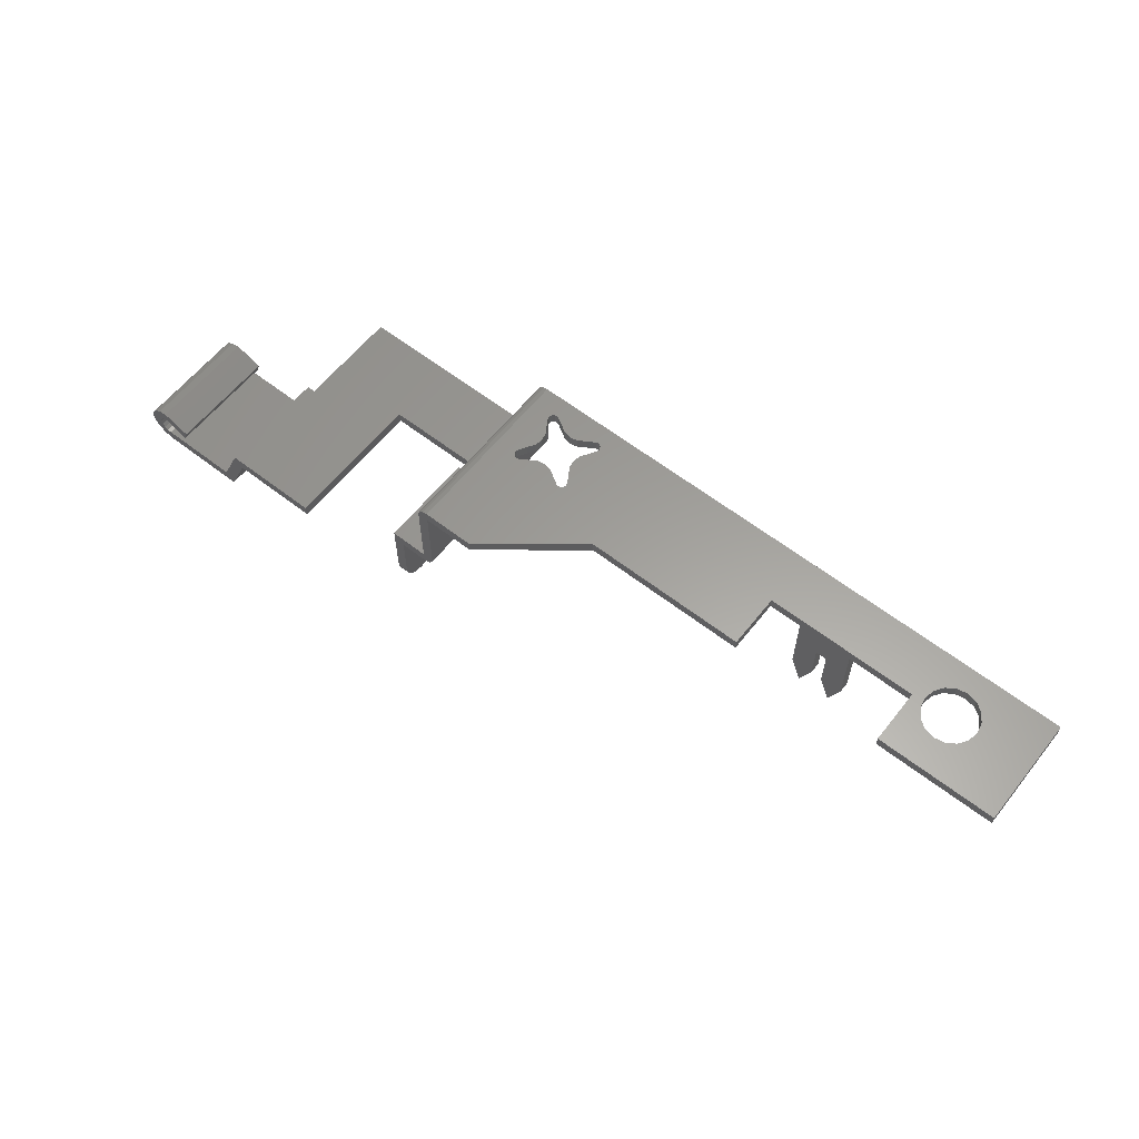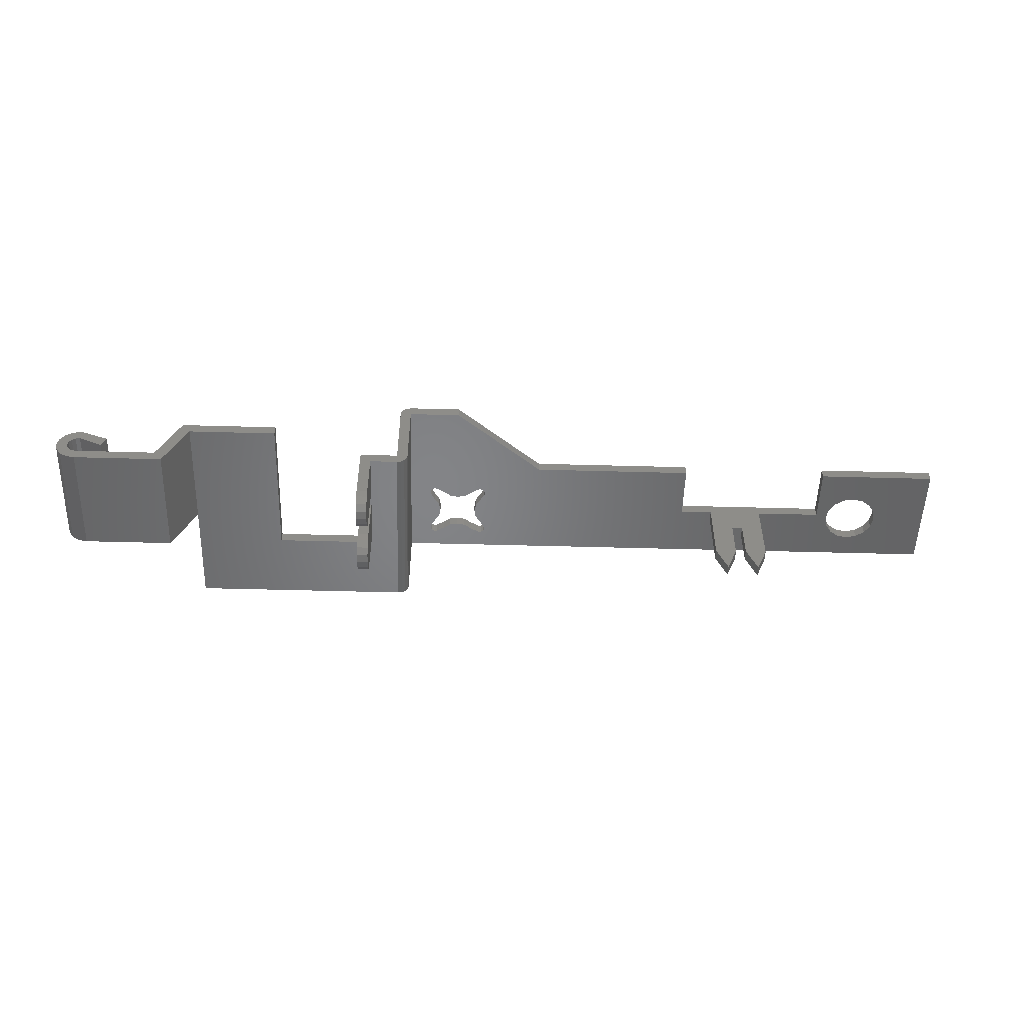
<metadata>
{"format":"stl","ext":"stl","renderer":"f3d","projection":"perspective","resolution":1024,"background":"white","views":[{"elev":60.7,"azim":-141.6,"up":"+Y"},{"elev":-51.8,"azim":178.3,"up":"+Y"}]}
</metadata>
<code>
# stl→obj: 358 verts, 704 faces
v 1.1 -0.36 0.32
v 1.42 -0.36 0.2
v 1.42 -0.36 0.58
v 1.42 -0.32 0.2
v 1.45 -0.32 0.2
v 0.64 -0.36 0.58
v 0.74 -0.36 0.28
v 0.74 -0.36 0.32
v 0.74 -0.36 0.13
v 0.64 -0.36 -0.08
v 0.74 -0.36 0.07
v 0.74 -0.36 -0.08
v 0.74 -0.5452 -0.0802
v 0.74 -0.5452 -0.005
v 0.78 -0.32 -0.08
v 0.78 -0.5452 -0.005
v 0.78 -0.5452 -0.0802
v 0.74 -0.5452 0.1298
v 0.74 -0.5452 0.205
v 0.78 -0.36 0.13
v 0.78 -0.5452 0.205
v 0.78 -0.5452 0.1298
v 0.74 -0.32 0.28
v 0.78 -0.32 0.28
v -1.32 0 0.4952
v -1.52 0 0.58
v -1.22 0 0.4952
v -1.32 0 0.3952
v -1.22 0 0.2952
v -1.52 0 0.18
v -1.32 0 0.2952
v -1.52 -0.04 0.58
v -1.32 -0.04 0.4952
v -1.22 -0.04 0.4952
v -1.32 -0.04 0.3952
v -1.52 -0.04 0.18
v -1.22 -0.04 0.2952
v -1.32 -0.04 0.2952
v -1.12 0 0.4952
v -1.12 -0.04 0.4952
v -0.52 0 0.38
v -0.84 -0.04 0.38
v -0.84 -0.04 0.42
v -0.64 -0.04 0.42
v -1.08 -0.04 0.38
v -1.08 0 0.38
v -0.52 -0.04 0.38
v -0.64 -0.04 0.38
v -0.76 -0.29 0.38
v -0.8 -0.39 0.38
v -0.84 -0.29 0.38
v -0.8 -0.39 0.42
v -0.76 -0.29 0.42
v -0.84 -0.29 0.42
v -0.64 -0.29 0.38
v -0.68 -0.39 0.38
v -0.72 -0.29 0.38
v -0.68 -0.39 0.42
v -0.64 -0.29 0.42
v -0.72 -0.29 0.42
v 0.2623 -0.04 0.5477
v 0.318 -0.04 0.52
v 0.41 -0.04 0.5477
v 0.2623 0 0.5477
v 0.41 0 0.5477
v 0.318 0 0.52
v 0.304 -0.04 0.506
v 0.304 0 0.506
v 0.5577 -0.04 0.5477
v 0.502 -0.04 0.52
v 0.5577 0 0.5477
v 0.502 0 0.52
v 0.516 -0.04 0.506
v 0.516 0 0.506
v 0.53 -0.04 0.492
v 0.5577 -0.04 0.4
v 0.5577 0 0.4
v 0.53 0 0.492
v 0.5577 -0.04 0.2523
v 0.53 -0.04 0.308
v 0.5577 0 0.2523
v 0.53 0 0.308
v 0.516 -0.04 0.294
v 0.516 0 0.294
v 0.502 -0.04 0.28
v 0.41 -0.04 0.2523
v 0.41 0 0.2523
v 0.502 0 0.28
v 0.2623 -0.04 0.2523
v 0.318 -0.04 0.28
v 0.2623 0 0.2523
v 0.318 0 0.28
v 0.304 -0.04 0.294
v 0.304 0 0.294
v 0.29 -0.04 0.308
v 0.2623 -0.04 0.4
v 0.2623 0 0.4
v 0.29 0 0.308
v 0.29 -0.04 0.492
v 0.29 0 0.492
v 0.6 -0.04 0.58
v 0.6 0 0.58
v 0.08 0 0.18
v 0.08 -0.04 0.18
v 0.74 -0.574 -0.07448
v 0.74 -0.5984 -0.05817
v 0.74 -0.6147 -0.03378
v 0.74 -0.6204 -0.005
v 0.74 -0.6147 0.02378
v 0.74 -0.5984 0.04817
v 0.74 -0.574 0.06448
v 0.74 -0.5452 0.0702
v 0.78 -0.5452 0.0702
v 0.78 -0.574 0.06448
v 0.78 -0.5984 0.04817
v 0.78 -0.6147 0.02378
v 0.78 -0.6204 -0.005
v 0.78 -0.6147 -0.03378
v 0.78 -0.5984 -0.05817
v 0.78 -0.574 -0.07448
v 0.74 -0.574 0.1355
v 0.74 -0.5984 0.1518
v 0.74 -0.6147 0.1762
v 0.74 -0.6204 0.205
v 0.74 -0.6147 0.2338
v 0.74 -0.5984 0.2582
v 0.74 -0.574 0.2745
v 0.74 -0.5452 0.2802
v 0.78 -0.5452 0.2802
v 0.78 -0.574 0.2745
v 0.78 -0.5984 0.2582
v 0.78 -0.6147 0.2338
v 0.78 -0.6204 0.205
v 0.78 -0.6147 0.1762
v 0.78 -0.5984 0.1518
v 0.78 -0.574 0.1355
v 0.64 -0.32 0.58
v 0.6 -0.32 0.58
v 0.603 -0.3353 0.58
v 0.6117 -0.3483 0.58
v 0.6247 -0.357 0.58
v 0.6247 -0.357 -0.08
v 0.64 -0.32 -0.08
v 0.6117 -0.3483 -0.08
v 0.603 -0.3353 -0.08
v 0.6 -0.32 -0.08
v 0.64 -0.04 0.58
v 0.637 -0.02469 0.58
v 0.6283 -0.01172 0.58
v 0.6153 -0.003045 0.58
v 0.6 0 -0.08
v 0.6153 -0.003045 -0.08
v 0.6 -0.04 -0.08
v 0.6283 -0.01172 -0.08
v 0.637 -0.02469 -0.08
v 0.64 -0.04 -0.08
v -1.258 0 0.4876
v -1.291 0 0.4659
v -1.312 0 0.4335
v -1.12 0 0.3952
v -1.128 0 0.4335
v -1.149 0 0.4659
v -1.182 0 0.4876
v -1.12 0 0.2952
v -1.182 0 0.3028
v -1.149 0 0.3245
v -1.128 0 0.3569
v -1.312 0 0.3569
v -1.291 0 0.3245
v -1.258 0 0.3028
v -1.182 -0.04 0.4876
v -1.149 -0.04 0.4659
v -1.128 -0.04 0.4335
v -1.12 -0.04 0.3952
v -1.312 -0.04 0.4335
v -1.291 -0.04 0.4659
v -1.258 -0.04 0.4876
v -1.258 -0.04 0.3028
v -1.291 -0.04 0.3245
v -1.312 -0.04 0.3569
v -1.12 -0.04 0.2952
v -1.128 -0.04 0.3569
v -1.149 -0.04 0.3245
v -1.182 -0.04 0.3028
v 0.2997 0 0.4996
v 0.2982 0 0.492
v 0.2997 0 0.4844
v 0.304 0 0.478
v 0.332 0 0.506
v 0.3256 0 0.5103
v 0.318 0 0.5118
v 0.3104 0 0.5103
v 0.3104 -0.04 0.5103
v 0.318 -0.04 0.5118
v 0.3256 -0.04 0.5103
v 0.332 -0.04 0.506
v 0.304 -0.04 0.478
v 0.2997 -0.04 0.4844
v 0.2982 -0.04 0.492
v 0.2997 -0.04 0.4996
v 0.3171 -0.04 0.3452
v 0.3339 -0.04 0.3703
v 0.3398 -0.04 0.4
v 0.3339 -0.04 0.4297
v 0.3171 -0.04 0.4548
v 0.3171 0 0.4548
v 0.3339 0 0.4297
v 0.3398 0 0.4
v 0.3339 0 0.3703
v 0.3171 0 0.3452
v 0.5096 0 0.5103
v 0.502 0 0.5118
v 0.4944 0 0.5103
v 0.488 0 0.506
v 0.516 0 0.478
v 0.5203 0 0.4844
v 0.5218 0 0.492
v 0.5203 0 0.4996
v 0.5203 -0.04 0.4996
v 0.5218 -0.04 0.492
v 0.5203 -0.04 0.4844
v 0.516 -0.04 0.478
v 0.488 -0.04 0.506
v 0.4944 -0.04 0.5103
v 0.502 -0.04 0.5118
v 0.5096 -0.04 0.5103
v 0.3552 -0.04 0.4929
v 0.3803 -0.04 0.4761
v 0.41 -0.04 0.4702
v 0.4397 -0.04 0.4761
v 0.4648 -0.04 0.4929
v 0.4648 0 0.4929
v 0.4397 0 0.4761
v 0.41 0 0.4702
v 0.3803 0 0.4761
v 0.3552 0 0.4929
v 0.5203 0 0.3004
v 0.5218 0 0.308
v 0.5203 0 0.3156
v 0.516 0 0.322
v 0.488 0 0.294
v 0.4944 0 0.2897
v 0.502 0 0.2882
v 0.5096 0 0.2897
v 0.5096 -0.04 0.2897
v 0.502 -0.04 0.2882
v 0.4944 -0.04 0.2897
v 0.488 -0.04 0.294
v 0.516 -0.04 0.322
v 0.5203 -0.04 0.3156
v 0.5218 -0.04 0.308
v 0.5203 -0.04 0.3004
v 0.5029 -0.04 0.4548
v 0.4861 -0.04 0.4297
v 0.4802 -0.04 0.4
v 0.4861 -0.04 0.3703
v 0.5029 -0.04 0.3452
v 0.5029 0 0.3452
v 0.4861 0 0.3703
v 0.4802 0 0.4
v 0.4861 0 0.4297
v 0.5029 0 0.4548
v 0.3104 0 0.2897
v 0.318 0 0.2882
v 0.3256 0 0.2897
v 0.332 0 0.294
v 0.304 0 0.322
v 0.2997 0 0.3156
v 0.2982 0 0.308
v 0.2997 0 0.3004
v 0.2997 -0.04 0.3004
v 0.2982 -0.04 0.308
v 0.2997 -0.04 0.3156
v 0.304 -0.04 0.322
v 0.332 -0.04 0.294
v 0.3256 -0.04 0.2897
v 0.318 -0.04 0.2882
v 0.3104 -0.04 0.2897
v 0.4648 -0.04 0.3071
v 0.4397 -0.04 0.3239
v 0.41 -0.04 0.3298
v 0.3803 -0.04 0.3239
v 0.3552 -0.04 0.3071
v 0.3552 0 0.3071
v 0.3803 0 0.3239
v 0.41 0 0.3298
v 0.4397 0 0.3239
v 0.4648 0 0.3071
v 1.82 -0.38 -0.2
v 1.82 -0.38 0.2
v 1.851 -0.3861 0.2
v 1.851 -0.3861 -0.2
v 1.877 -0.4034 0.2
v 1.877 -0.4034 -0.2
v 1.894 -0.4294 0.2
v 1.894 -0.4294 -0.2
v 1.9 -0.46 0.2
v 1.9 -0.46 -0.2
v 1.894 -0.4906 0.2
v 1.894 -0.4906 -0.2
v 1.877 -0.5166 0.2
v 1.877 -0.5166 -0.2
v 1.851 -0.5339 0.2
v 1.851 -0.5339 -0.2
v 1.82 -0.54 0.2
v 1.82 -0.54 -0.2
v 1.82 -0.5 -0.2
v 1.82 -0.5 0.2
v 1.835 -0.497 0.2
v 1.835 -0.497 -0.2
v 1.848 -0.4883 0.2
v 1.848 -0.4883 -0.2
v 1.857 -0.4753 0.2
v 1.857 -0.4753 -0.2
v 1.86 -0.46 0.2
v 1.86 -0.46 -0.2
v 1.857 -0.4447 0.2
v 1.857 -0.4447 -0.2
v 1.848 -0.4317 0.2
v 1.848 -0.4317 -0.2
v 1.835 -0.423 0.2
v 1.835 -0.423 -0.2
v 1.82 -0.42 0.2
v 1.82 -0.42 -0.2
v 1.735 -0.46 -0.2
v 1.735 -0.46 0.2
v 1.72 -0.42 0.2
v 1.72 -0.42 -0.2
v 1.42 -0.32 0.58
v 1.1 -0.32 0.32
v 0.74 -0.32 0.32
v 1.1 -0.32 -0.2
v 1.1 -0.36 -0.2
v 1.42 -0.36 -0.2
v 1.45 -0.32 -0.2
v 1.5 -0.54 0.2
v 1.53 -0.5 0.2
v 1.53 -0.5 -0.2
v 1.5 -0.54 -0.2
v 0.78 -0.36 0.07
v -1.08 0 0.18
v -1.08 -0.04 0.18
v -0.72 -0.14 0.38
v -0.76 -0.14 0.38
v -0.76 -0.14 0.42
v -0.72 -0.14 0.42
v -0.52 0 0.18
v -0.52 -0.04 0.18
v 0.41 -0.04 -0.08
v 0.41 0 -0.08
v 0.78 -0.5452 0.13
v 0.74 -0.5452 0.13
v 0.74 -0.5452 0.07
v 0.78 -0.5452 0.07
v 0.3172 0 0.3452
v 0.3172 -0.04 0.3452
v 0.3172 -0.04 0.4548
v 0.3172 0 0.4548
f 1 2 3
f 4 2 5
f 6 7 8
f 9 10 11
f 11 10 12
f 12 13 14
f 15 16 17
f 9 18 19
f 20 21 22
f 23 7 24
f 25 26 27
f 28 26 25
f 29 30 31
f 32 33 34
f 32 35 33
f 36 37 38
f 26 39 27
f 40 32 34
f 39 26 41
f 40 42 43
f 40 43 44
f 32 40 44
f 42 45 46
f 47 48 41
f 49 50 51
f 52 53 54
f 55 56 57
f 58 59 60
f 61 62 63
f 64 65 66
f 61 67 62
f 64 66 68
f 69 63 70
f 71 72 65
f 69 70 73
f 71 74 72
f 69 75 76
f 71 77 78
f 69 73 75
f 71 78 74
f 79 76 80
f 81 82 77
f 79 80 83
f 81 84 82
f 79 85 86
f 81 87 88
f 79 83 85
f 81 88 84
f 89 86 90
f 91 92 87
f 89 90 93
f 91 94 92
f 89 95 96
f 91 97 98
f 89 93 95
f 91 98 94
f 61 96 99
f 64 100 97
f 61 99 67
f 64 68 100
f 63 69 101
f 65 102 71
f 97 91 103
f 104 89 96
f 77 71 102
f 101 69 76
f 14 13 105
f 14 105 106
f 14 106 107
f 14 107 108
f 14 108 109
f 14 109 110
f 14 110 111
f 14 111 112
f 113 114 16
f 114 115 16
f 115 116 16
f 116 117 16
f 117 118 16
f 118 119 16
f 119 120 16
f 120 17 16
f 19 18 121
f 19 121 122
f 19 122 123
f 19 123 124
f 19 124 125
f 19 125 126
f 19 126 127
f 19 127 128
f 129 130 21
f 130 131 21
f 131 132 21
f 132 133 21
f 133 134 21
f 134 135 21
f 135 136 21
f 136 22 21
f 137 138 139
f 137 139 140
f 137 140 141
f 137 141 6
f 10 142 143
f 142 144 143
f 144 145 143
f 145 146 143
f 101 147 148
f 101 148 149
f 101 149 150
f 101 150 102
f 151 152 153
f 152 154 153
f 154 155 153
f 155 156 153
f 25 27 157
f 25 157 158
f 25 158 159
f 25 159 28
f 39 160 161
f 39 161 162
f 39 162 163
f 39 163 27
f 164 29 165
f 164 165 166
f 164 166 167
f 164 167 160
f 31 28 168
f 31 168 169
f 31 169 170
f 31 170 29
f 40 34 171
f 40 171 172
f 40 172 173
f 40 173 174
f 33 35 175
f 33 175 176
f 33 176 177
f 33 177 34
f 38 37 178
f 38 178 179
f 38 179 180
f 38 180 35
f 181 174 182
f 181 182 183
f 181 183 184
f 181 184 37
f 68 185 100
f 185 186 100
f 186 187 100
f 187 188 100
f 189 190 66
f 190 191 66
f 191 192 66
f 192 68 66
f 62 67 193
f 62 193 194
f 62 194 195
f 62 195 196
f 99 197 198
f 99 198 199
f 99 199 200
f 99 200 67
f 96 201 202
f 96 202 203
f 96 203 204
f 96 204 205
f 206 207 97
f 207 208 97
f 208 209 97
f 209 210 97
f 74 211 72
f 211 212 72
f 212 213 72
f 213 214 72
f 215 216 78
f 216 217 78
f 217 218 78
f 218 74 78
f 75 73 219
f 75 219 220
f 75 220 221
f 75 221 222
f 70 223 224
f 70 224 225
f 70 225 226
f 70 226 73
f 63 227 228
f 63 228 229
f 63 229 230
f 63 230 231
f 232 233 65
f 233 234 65
f 234 235 65
f 235 236 65
f 84 237 82
f 237 238 82
f 238 239 82
f 239 240 82
f 241 242 88
f 242 243 88
f 243 244 88
f 244 84 88
f 85 83 245
f 85 245 246
f 85 246 247
f 85 247 248
f 80 249 250
f 80 250 251
f 80 251 252
f 80 252 83
f 76 253 254
f 76 254 255
f 76 255 256
f 76 256 257
f 258 259 77
f 259 260 77
f 260 261 77
f 261 262 77
f 94 263 92
f 263 264 92
f 264 265 92
f 265 266 92
f 267 268 98
f 268 269 98
f 269 270 98
f 270 94 98
f 95 93 271
f 95 271 272
f 95 272 273
f 95 273 274
f 90 275 276
f 90 276 277
f 90 277 278
f 90 278 93
f 86 279 280
f 86 280 281
f 86 281 282
f 86 282 283
f 284 285 87
f 285 286 87
f 286 287 87
f 287 288 87
f 289 290 291
f 289 291 292
f 292 291 293
f 292 293 294
f 294 293 295
f 294 295 296
f 296 295 297
f 296 297 298
f 298 297 299
f 298 299 300
f 300 299 301
f 300 301 302
f 302 301 303
f 302 303 304
f 304 303 305
f 304 305 306
f 307 308 309
f 307 309 310
f 310 309 311
f 310 311 312
f 312 311 313
f 312 313 314
f 314 313 315
f 314 315 316
f 316 315 317
f 316 317 318
f 318 317 319
f 318 319 320
f 320 319 321
f 320 321 322
f 322 321 323
f 322 323 324
f 324 289 292
f 324 292 322
f 322 292 294
f 322 294 320
f 320 294 296
f 320 296 318
f 318 296 298
f 318 298 316
f 316 298 300
f 316 300 314
f 314 300 302
f 314 302 312
f 312 302 304
f 312 304 310
f 310 304 306
f 310 306 307
f 308 305 303
f 308 303 309
f 309 303 301
f 309 301 311
f 311 301 299
f 311 299 313
f 313 299 297
f 313 297 315
f 315 297 295
f 315 295 317
f 317 295 293
f 317 293 319
f 319 293 291
f 319 291 321
f 321 291 290
f 321 290 323
f 325 324 323
f 325 323 326
f 327 290 289
f 327 289 328
f 327 328 325
f 327 325 326
f 290 327 326
f 290 326 323
f 289 324 325
f 289 325 328
f 137 329 330
f 137 330 331
f 6 8 1
f 6 1 3
f 330 329 4
f 330 4 332
f 1 333 334
f 1 334 2
f 5 335 332
f 5 332 4
f 333 332 335
f 333 335 334
f 2 336 337
f 2 337 5
f 334 335 338
f 334 338 339
f 337 336 305
f 337 305 308
f 338 307 306
f 338 306 339
f 24 15 143
f 24 143 23
f 143 137 331
f 143 331 23
f 10 143 15
f 10 15 12
f 9 7 6
f 9 6 10
f 12 14 112
f 12 112 11
f 15 340 113
f 15 113 16
f 15 17 13
f 15 13 12
f 9 19 128
f 9 128 7
f 20 24 129
f 20 129 21
f 15 24 20
f 15 20 340
f 7 128 129
f 7 129 24
f 30 26 28
f 30 28 31
f 38 35 32
f 38 32 36
f 30 29 164
f 30 164 341
f 36 342 181
f 36 181 37
f 164 160 46
f 164 46 341
f 342 45 174
f 342 174 181
f 160 39 41
f 160 41 46
f 45 42 40
f 45 40 174
f 44 48 47
f 44 47 96
f 41 48 42
f 41 42 46
f 42 48 343
f 42 343 344
f 43 345 346
f 43 346 44
f 42 344 49
f 42 49 51
f 43 54 53
f 43 53 345
f 343 48 55
f 343 55 57
f 346 60 59
f 346 59 44
f 97 103 347
f 97 347 41
f 47 348 104
f 47 104 96
f 63 62 196
f 63 196 227
f 236 189 66
f 236 66 65
f 231 223 70
f 231 70 63
f 65 72 214
f 65 214 232
f 76 75 222
f 76 222 253
f 262 215 78
f 262 78 77
f 257 249 80
f 257 80 76
f 77 82 240
f 77 240 258
f 86 85 248
f 86 248 279
f 288 241 88
f 288 88 87
f 283 275 90
f 283 90 86
f 87 92 266
f 87 266 284
f 96 95 274
f 96 274 201
f 210 267 98
f 210 98 97
f 205 197 99
f 205 99 96
f 97 100 188
f 97 188 206
f 61 63 101
f 61 101 32
f 26 102 65
f 26 65 64
f 26 64 97
f 26 97 41
f 44 96 61
f 44 61 32
f 86 89 104
f 86 104 349
f 87 350 103
f 87 103 91
f 151 350 87
f 151 87 81
f 349 153 79
f 349 79 86
f 102 151 81
f 102 81 77
f 76 79 153
f 76 153 101
f 336 339 306
f 336 306 305
f 334 339 336
f 334 336 2
f 5 337 338
f 5 338 335
f 308 307 338
f 308 338 337
f 329 3 2
f 329 2 4
f 6 3 329
f 6 329 137
f 8 331 330
f 8 330 1
f 330 332 333
f 330 333 1
f 23 331 8
f 23 8 7
f 11 340 20
f 11 20 9
f 9 20 351
f 9 351 352
f 340 11 353
f 340 353 354
f 13 17 120
f 13 120 105
f 105 120 119
f 105 119 106
f 106 119 118
f 106 118 107
f 107 118 117
f 107 117 108
f 108 117 116
f 108 116 109
f 109 116 115
f 109 115 110
f 110 115 114
f 110 114 111
f 111 114 113
f 111 113 112
f 18 22 136
f 18 136 121
f 121 136 135
f 121 135 122
f 122 135 134
f 122 134 123
f 123 134 133
f 123 133 124
f 124 133 132
f 124 132 125
f 125 132 131
f 125 131 126
f 126 131 130
f 126 130 127
f 127 130 129
f 127 129 128
f 138 146 145
f 138 145 139
f 139 145 144
f 139 144 140
f 140 144 142
f 140 142 141
f 141 142 10
f 141 10 6
f 147 156 155
f 147 155 148
f 148 155 154
f 148 154 149
f 149 154 152
f 149 152 150
f 150 152 151
f 150 151 102
f 101 138 137
f 101 137 147
f 153 146 138
f 153 138 101
f 156 143 146
f 156 146 153
f 147 137 143
f 147 143 156
f 341 46 45
f 341 45 342
f 341 342 36
f 341 36 30
f 32 26 30
f 32 30 36
f 102 26 32
f 102 32 101
f 160 174 173
f 160 173 161
f 161 173 172
f 161 172 162
f 162 172 171
f 162 171 163
f 163 171 34
f 163 34 27
f 27 34 177
f 27 177 157
f 157 177 176
f 157 176 158
f 158 176 175
f 158 175 159
f 159 175 35
f 159 35 28
f 28 35 180
f 28 180 168
f 168 180 179
f 168 179 169
f 169 179 178
f 169 178 170
f 170 178 37
f 170 37 29
f 29 37 184
f 29 184 165
f 165 184 183
f 165 183 166
f 166 183 182
f 166 182 167
f 167 182 174
f 167 174 160
f 43 42 51
f 43 51 54
f 55 48 44
f 55 44 59
f 343 57 60
f 343 60 346
f 345 53 49
f 345 49 344
f 346 345 344
f 346 344 343
f 52 50 49
f 52 49 53
f 51 50 52
f 51 52 54
f 58 56 55
f 58 55 59
f 57 56 58
f 57 58 60
f 347 103 104
f 347 104 348
f 347 348 47
f 347 47 41
f 197 188 187
f 197 187 198
f 198 187 186
f 198 186 199
f 199 186 185
f 199 185 200
f 200 185 68
f 200 68 67
f 67 68 192
f 67 192 193
f 193 192 191
f 193 191 194
f 194 191 190
f 194 190 195
f 195 190 189
f 195 189 196
f 201 210 209
f 201 209 202
f 202 209 208
f 202 208 203
f 203 208 207
f 203 207 204
f 204 207 206
f 204 206 205
f 223 214 213
f 223 213 224
f 224 213 212
f 224 212 225
f 225 212 211
f 225 211 226
f 226 211 74
f 226 74 73
f 73 74 218
f 73 218 219
f 219 218 217
f 219 217 220
f 220 217 216
f 220 216 221
f 221 216 215
f 221 215 222
f 227 236 235
f 227 235 228
f 228 235 234
f 228 234 229
f 229 234 233
f 229 233 230
f 230 233 232
f 230 232 231
f 249 240 239
f 249 239 250
f 250 239 238
f 250 238 251
f 251 238 237
f 251 237 252
f 252 237 84
f 252 84 83
f 83 84 244
f 83 244 245
f 245 244 243
f 245 243 246
f 246 243 242
f 246 242 247
f 247 242 241
f 247 241 248
f 253 262 261
f 253 261 254
f 254 261 260
f 254 260 255
f 255 260 259
f 255 259 256
f 256 259 258
f 256 258 257
f 275 266 265
f 275 265 276
f 276 265 264
f 276 264 277
f 277 264 263
f 277 263 278
f 278 263 94
f 278 94 93
f 93 94 270
f 93 270 271
f 271 270 269
f 271 269 272
f 272 269 268
f 272 268 273
f 273 268 267
f 273 267 274
f 279 288 287
f 279 287 280
f 280 287 286
f 280 286 281
f 281 286 285
f 281 285 282
f 282 285 284
f 282 284 283
f 350 349 104
f 350 104 103
f 153 349 350
f 153 350 151
f 196 189 236
f 196 236 227
f 231 232 214
f 231 214 223
f 222 215 262
f 222 262 253
f 257 258 240
f 257 240 249
f 248 241 288
f 248 288 279
f 283 284 266
f 283 266 275
f 274 267 355
f 274 355 356
f 357 358 188
f 357 188 197

</code>
